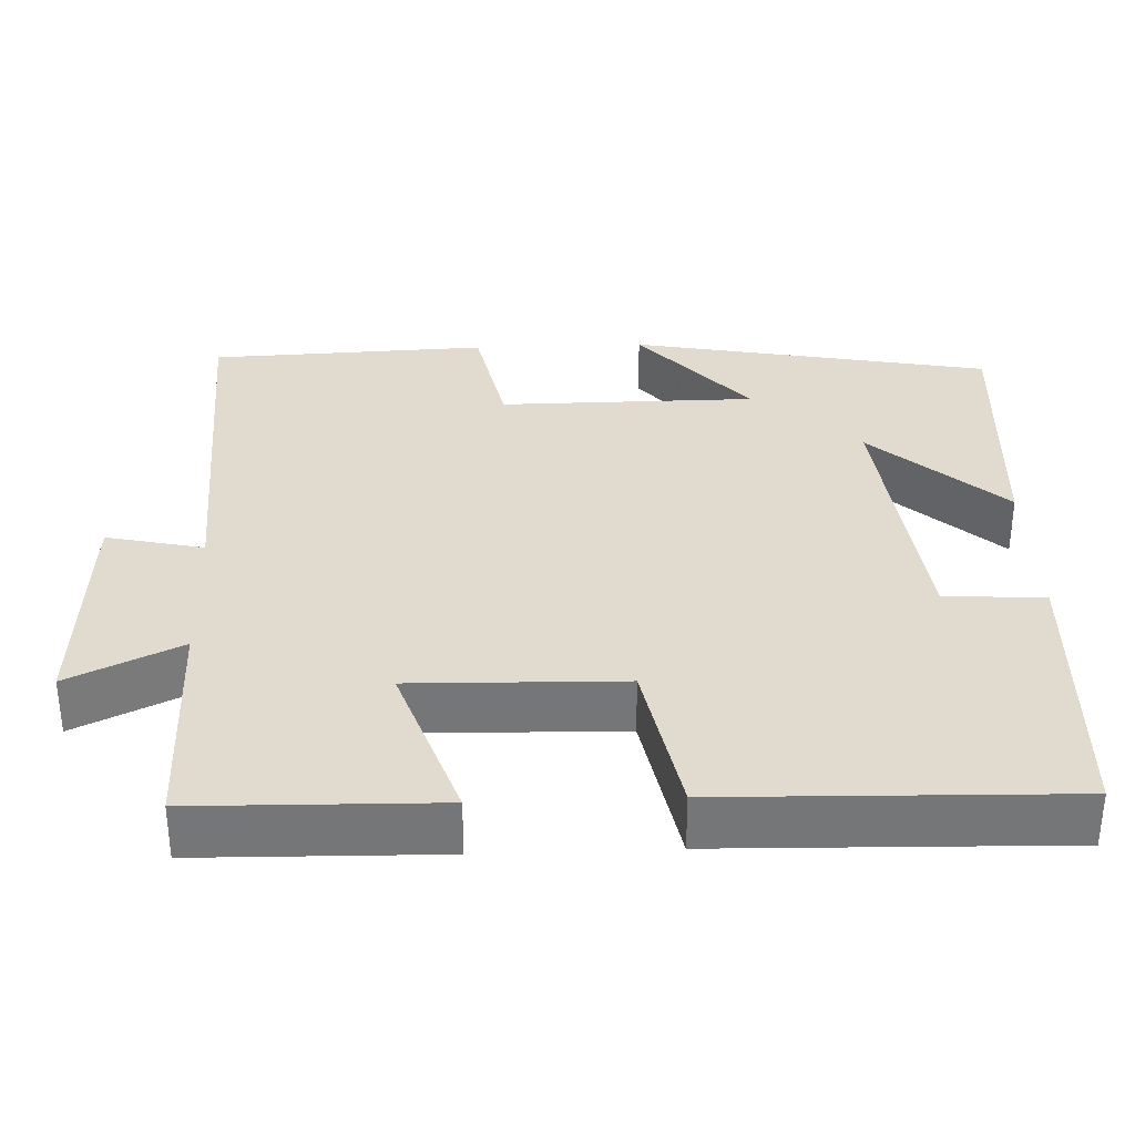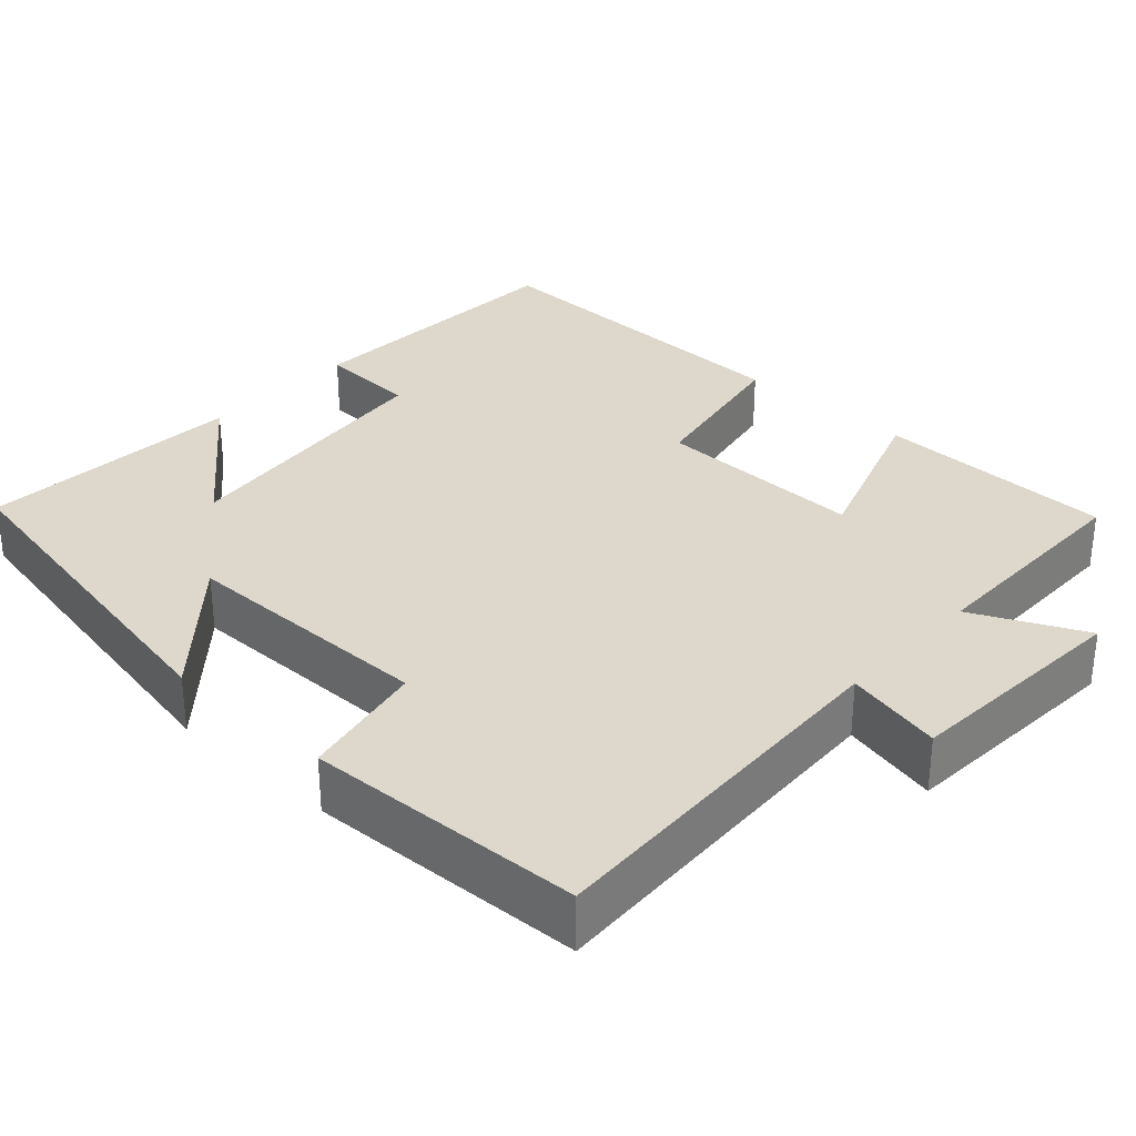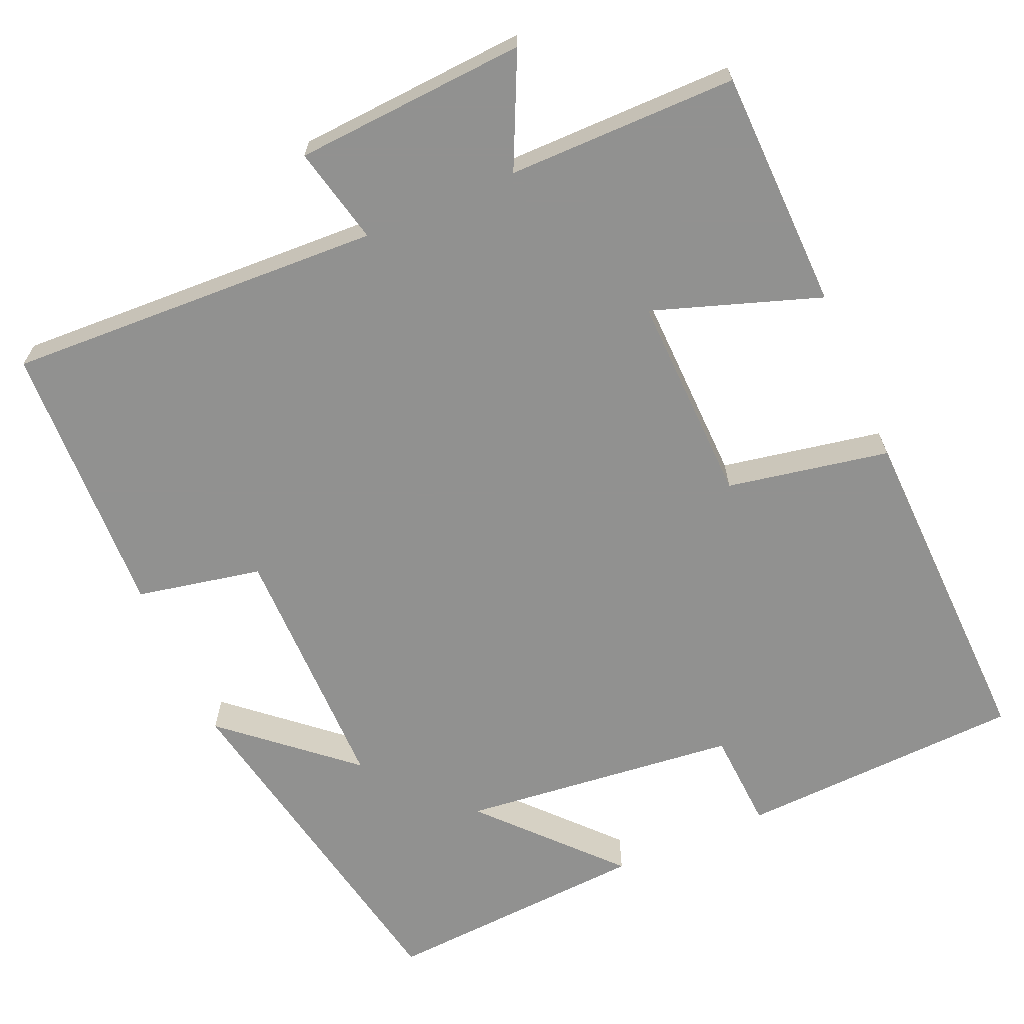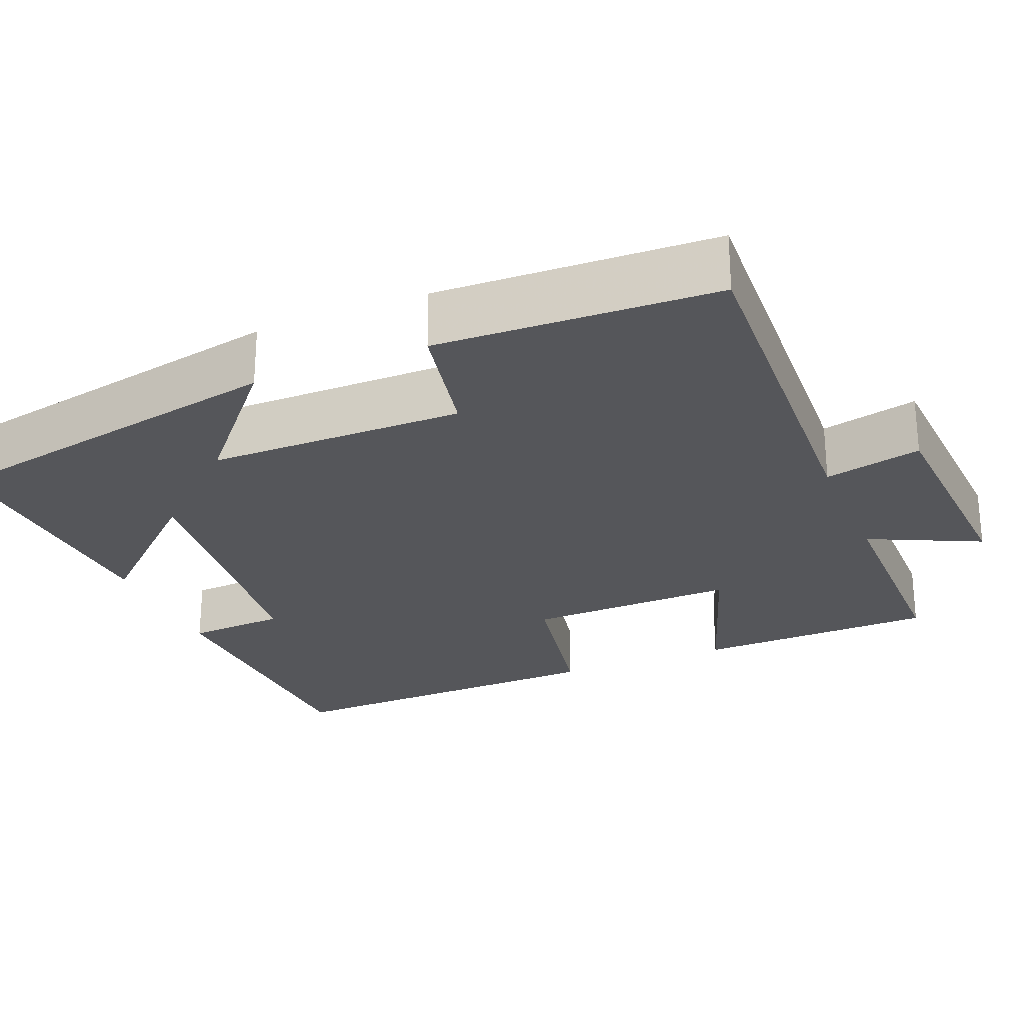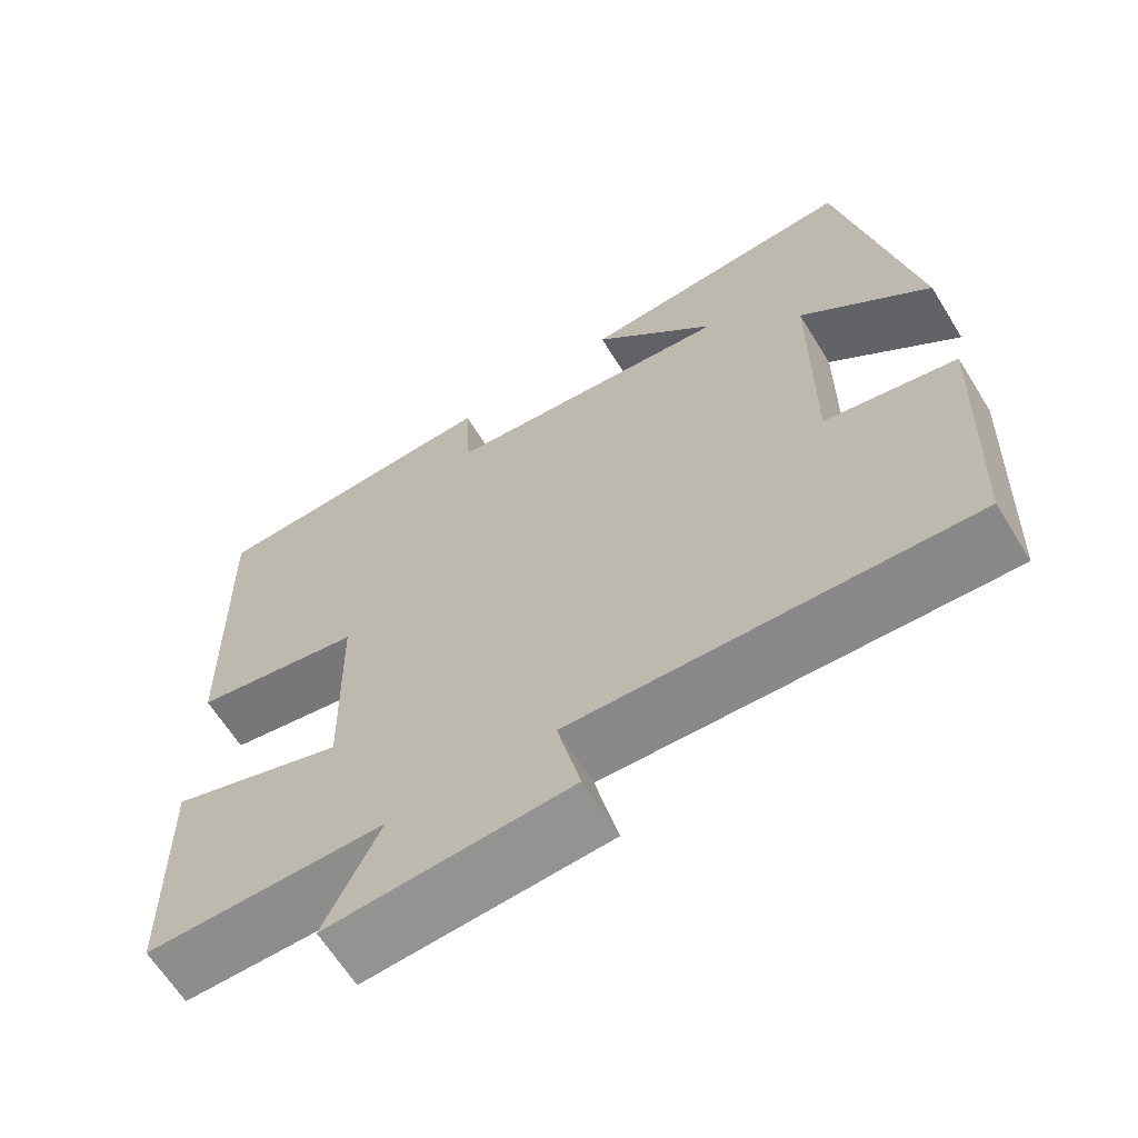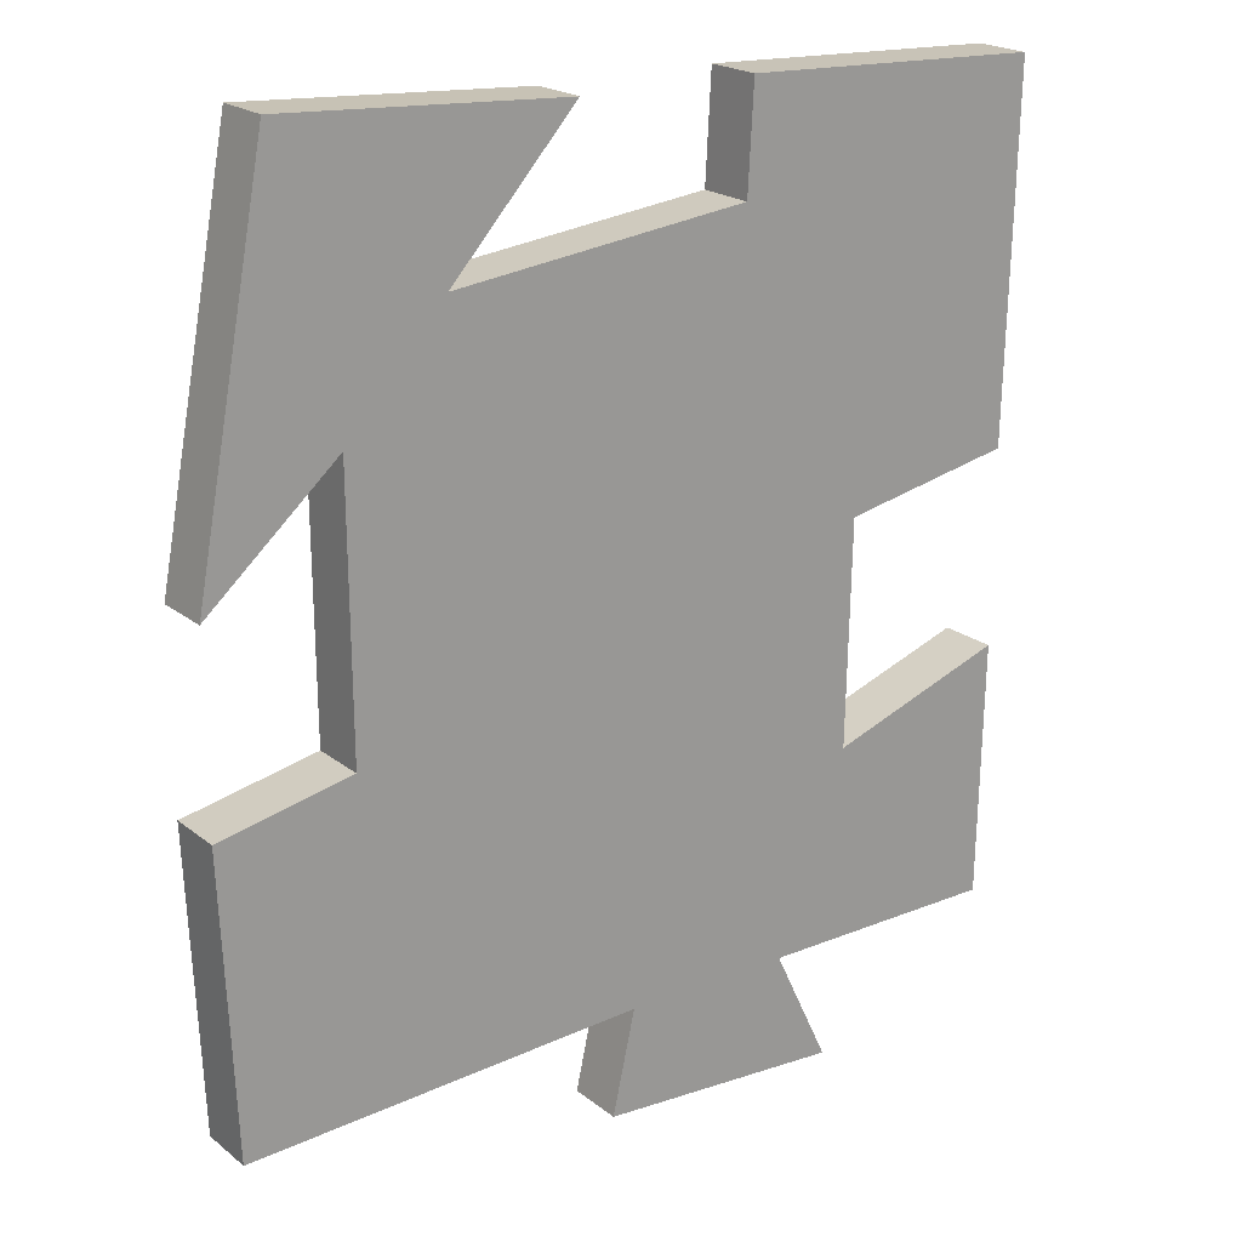
<metadata>
{"format":"obj","ext":"obj","renderer":"f3d","projection":"perspective","resolution":1024,"background":"white","views":[{"elev":33.4,"azim":-92.2,"up":"+Y"},{"elev":31.4,"azim":132.6,"up":"+Y"},{"elev":-66.0,"azim":-156.3,"up":"+Y"},{"elev":-25.8,"azim":112.5,"up":"+Y"},{"elev":-64.5,"azim":31.8,"up":"+Z"},{"elev":20.8,"azim":144.1,"up":"+Z"}]}
</metadata>
<code>
v 0.412 0.07 0.521
v 0.5 0.07 0.058
v 0.341 0.07 0.197
v 0.339 0.07 -0.133
v 0.5 0.07 -0.166
v 0.485 0.07 -0.523
v 0.002 0.07 -0.5
v 0.03 0.07 -0.625
v -0.268 0.07 -0.643
v -0.2 0.07 -0.5
v -0.494 0.07 -0.499
v -0.5 0.07 -0.19
v -0.286 0.07 -0.264
v -0.292 0.07 0.006
v -0.5 0.07 0.046
v -0.511 0.07 0.485
v -0.144 0.07 0.5
v -0.137 0.07 0.372
v 0.221 0.07 0.332
v 0.068 0.07 0.5
v 0.412 0 0.521
v 0.5 0 0.058
v 0.341 0 0.197
v 0.339 0 -0.133
v 0.5 0 -0.166
v 0.485 0 -0.523
v 0.002 0 -0.5
v 0.03 0 -0.625
v -0.268 0 -0.643
v -0.2 0 -0.5
v -0.494 0 -0.499
v -0.5 0 -0.19
v -0.286 0 -0.264
v -0.292 0 0.006
v -0.5 0 0.046
v -0.511 0 0.485
v -0.144 0 0.5
v -0.137 0 0.372
v 0.221 0 0.332
v 0.068 0 0.5
f 19 20 1 2
f 16 17 18
f 15 16 18
f 14 15 18
f 13 14 18 19
f 10 11 12 13
f 10 13 19
f 7 8 9 10
f 7 10 19
f 4 5 6 7
f 3 4 7 19
f 2 3 19
f 22 21 40 39
f 38 37 36
f 38 36 35
f 38 35 34
f 39 38 34 33
f 33 32 31 30
f 39 33 30
f 30 29 28 27
f 39 30 27
f 27 26 25 24
f 39 27 24 23
f 39 23 22
f 1 21 22 2
f 2 22 23 3
f 3 23 24 4
f 4 24 25 5
f 5 25 26 6
f 6 26 27 7
f 7 27 28 8
f 8 28 29 9
f 9 29 30 10
f 10 30 31 11
f 11 31 32 12
f 12 32 33 13
f 13 33 34 14
f 14 34 35 15
f 15 35 36 16
f 16 36 37 17
f 17 37 38 18
f 18 38 39 19
f 19 39 40 20
f 20 40 21 1

</code>
